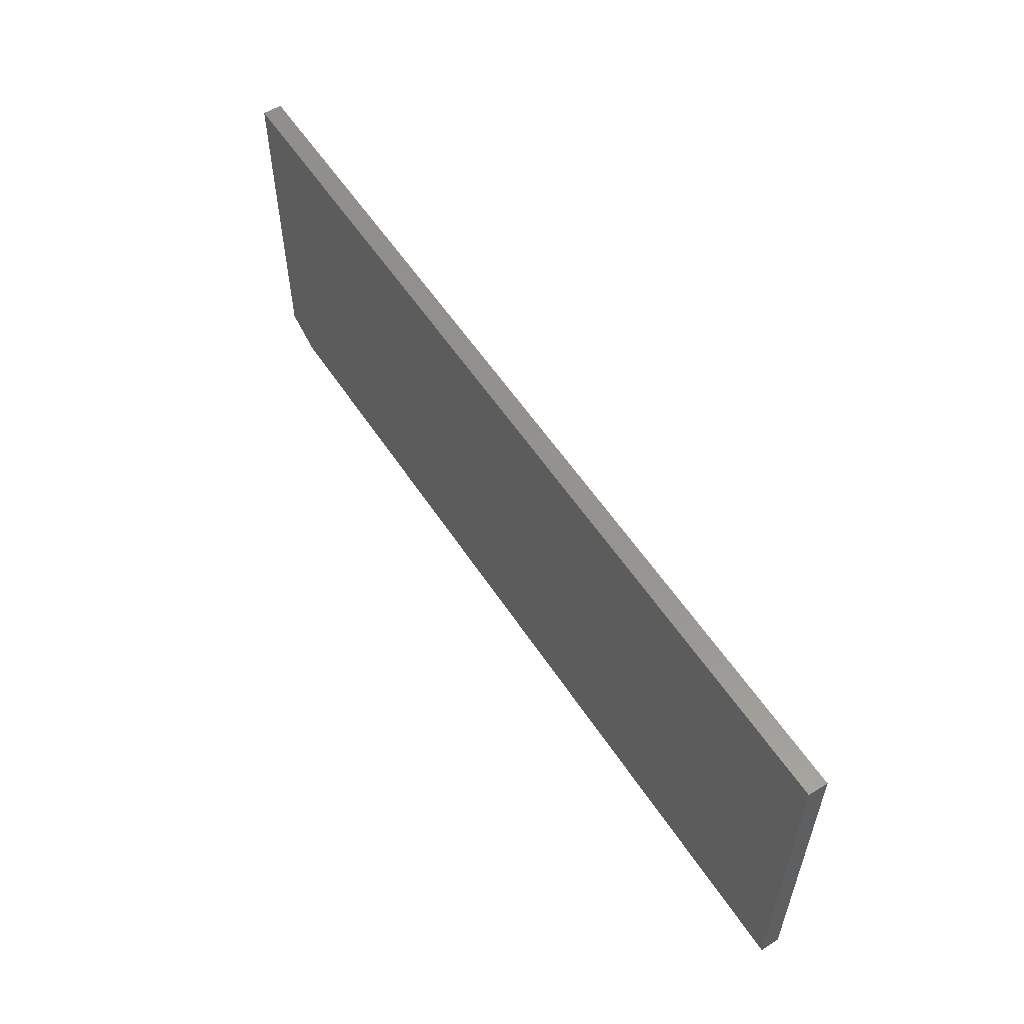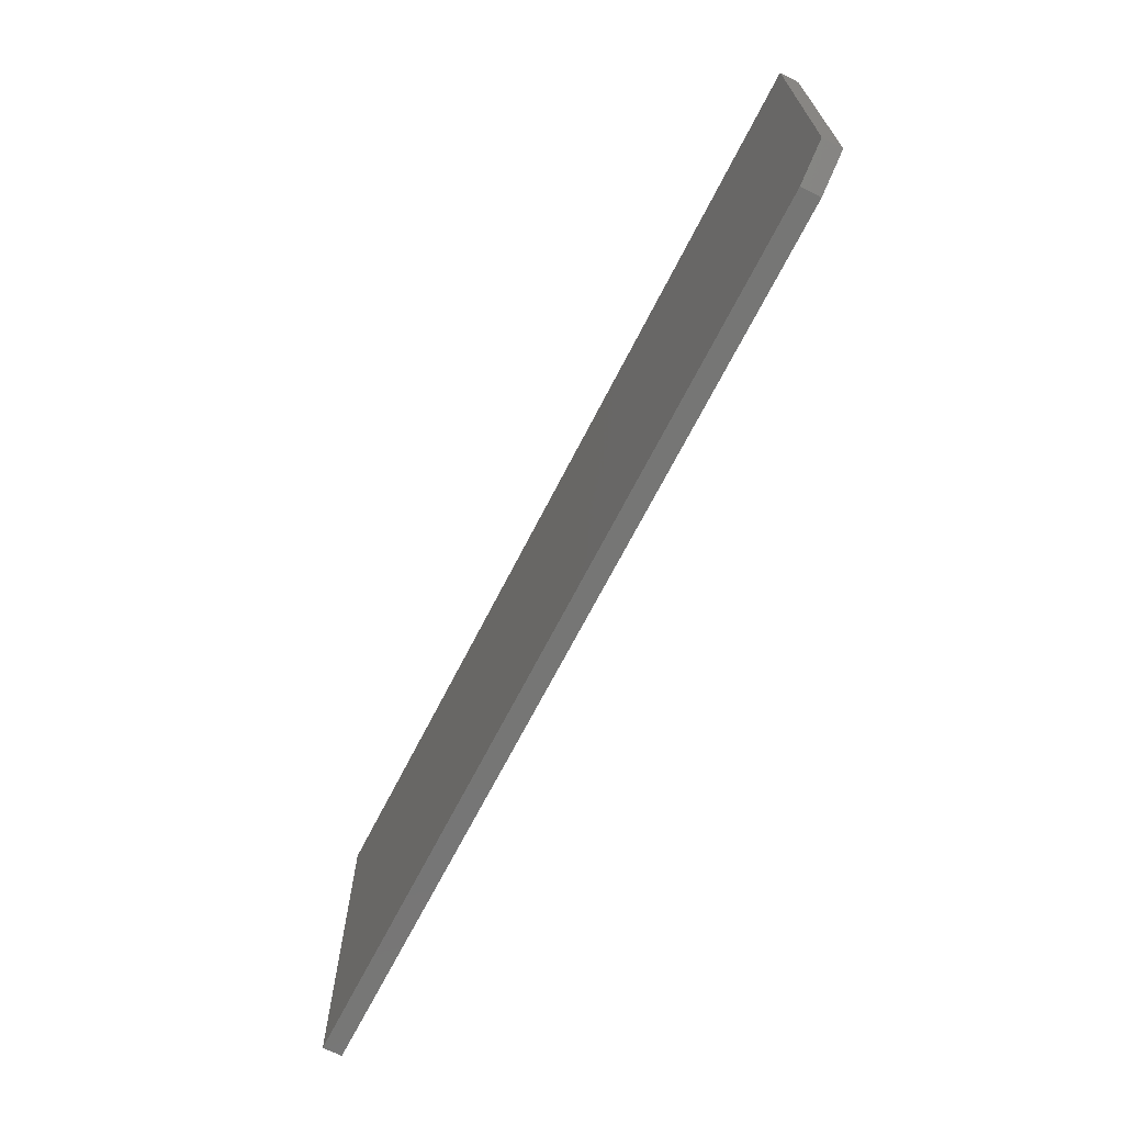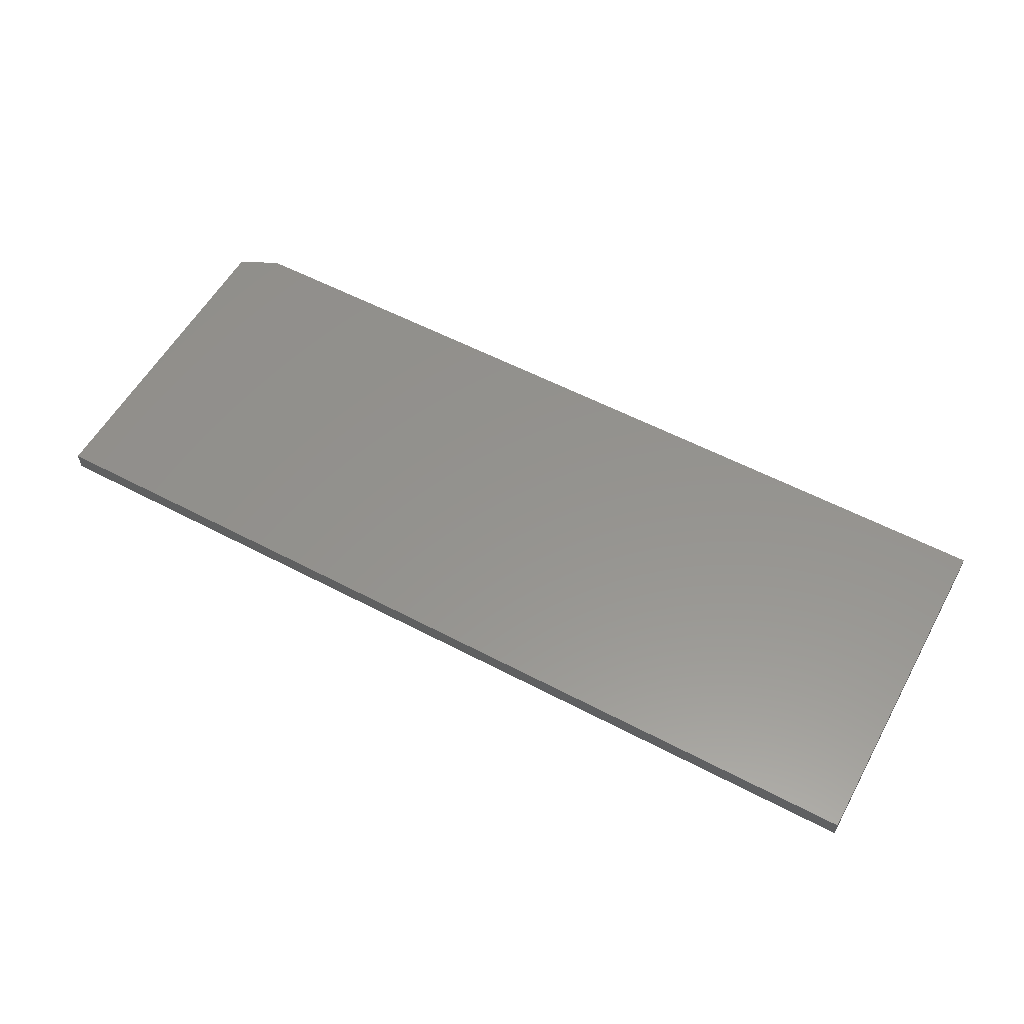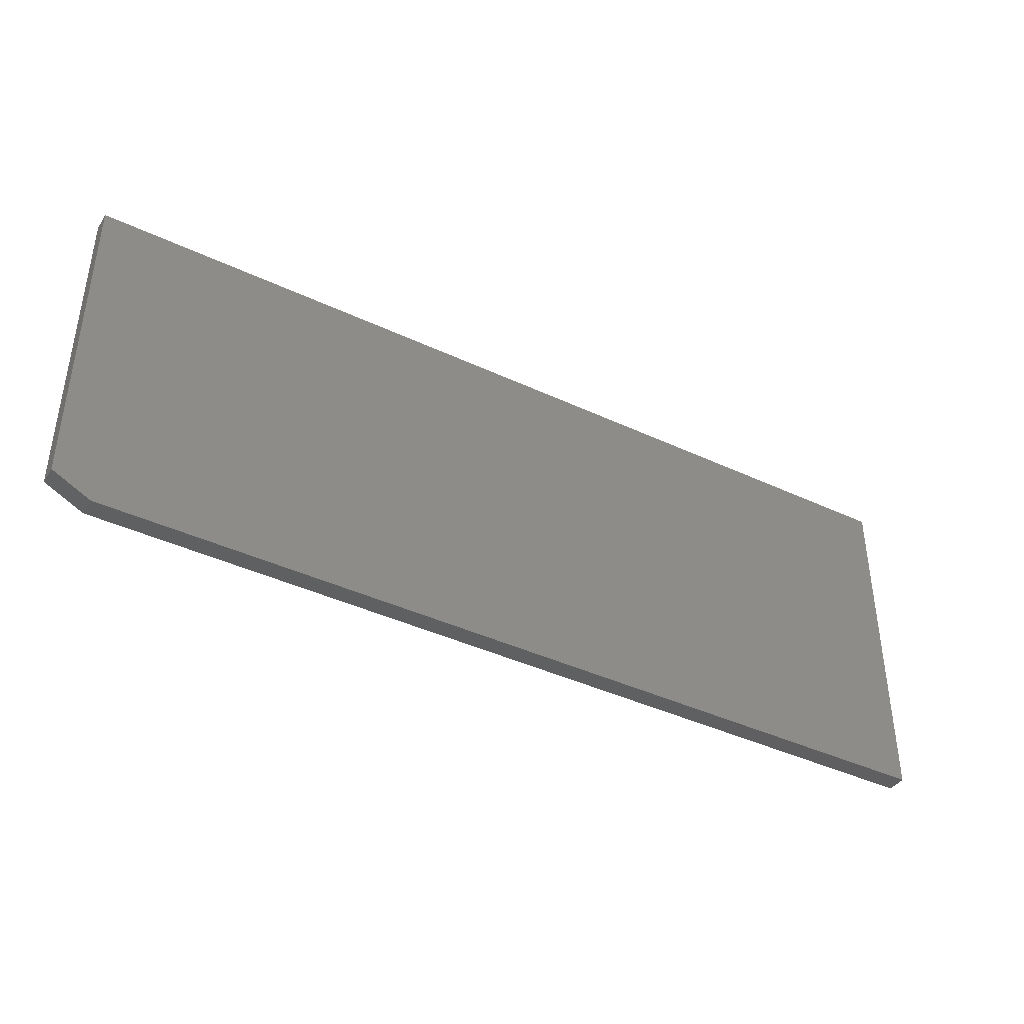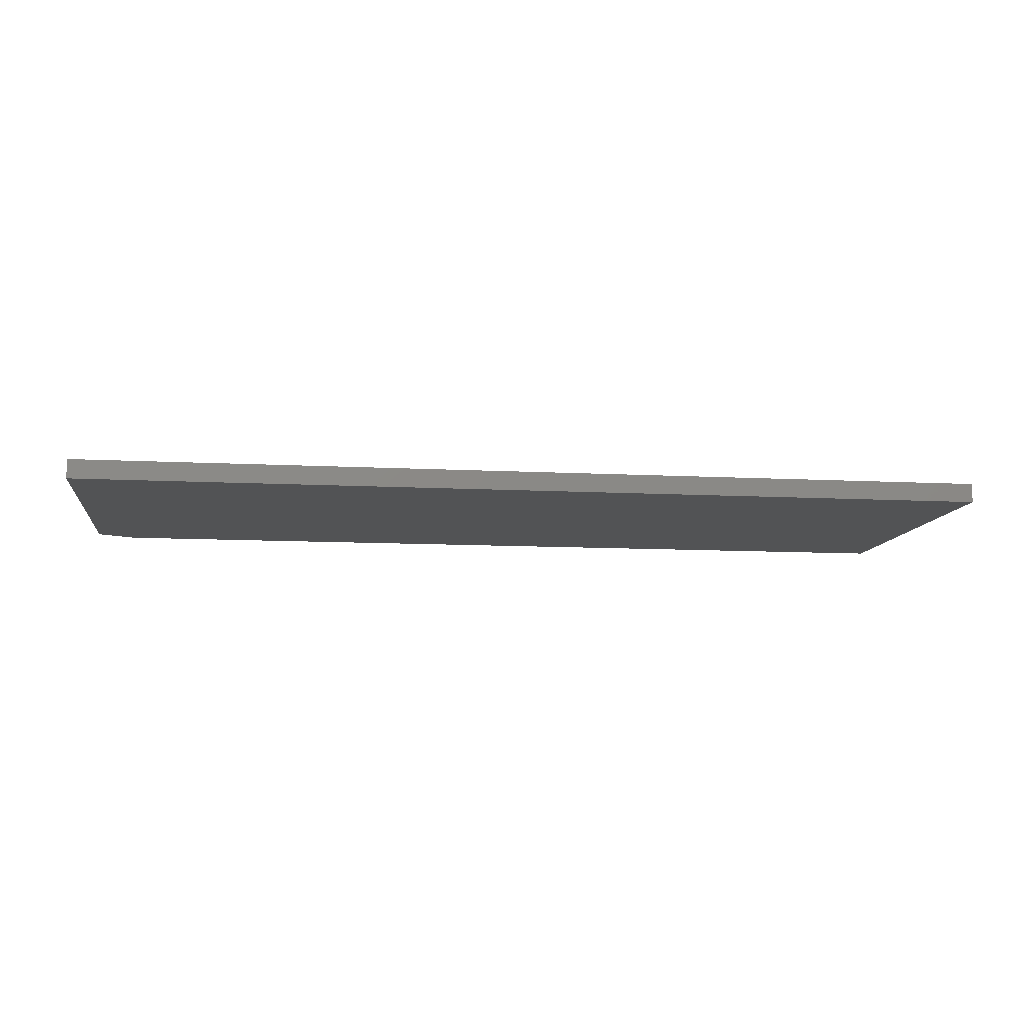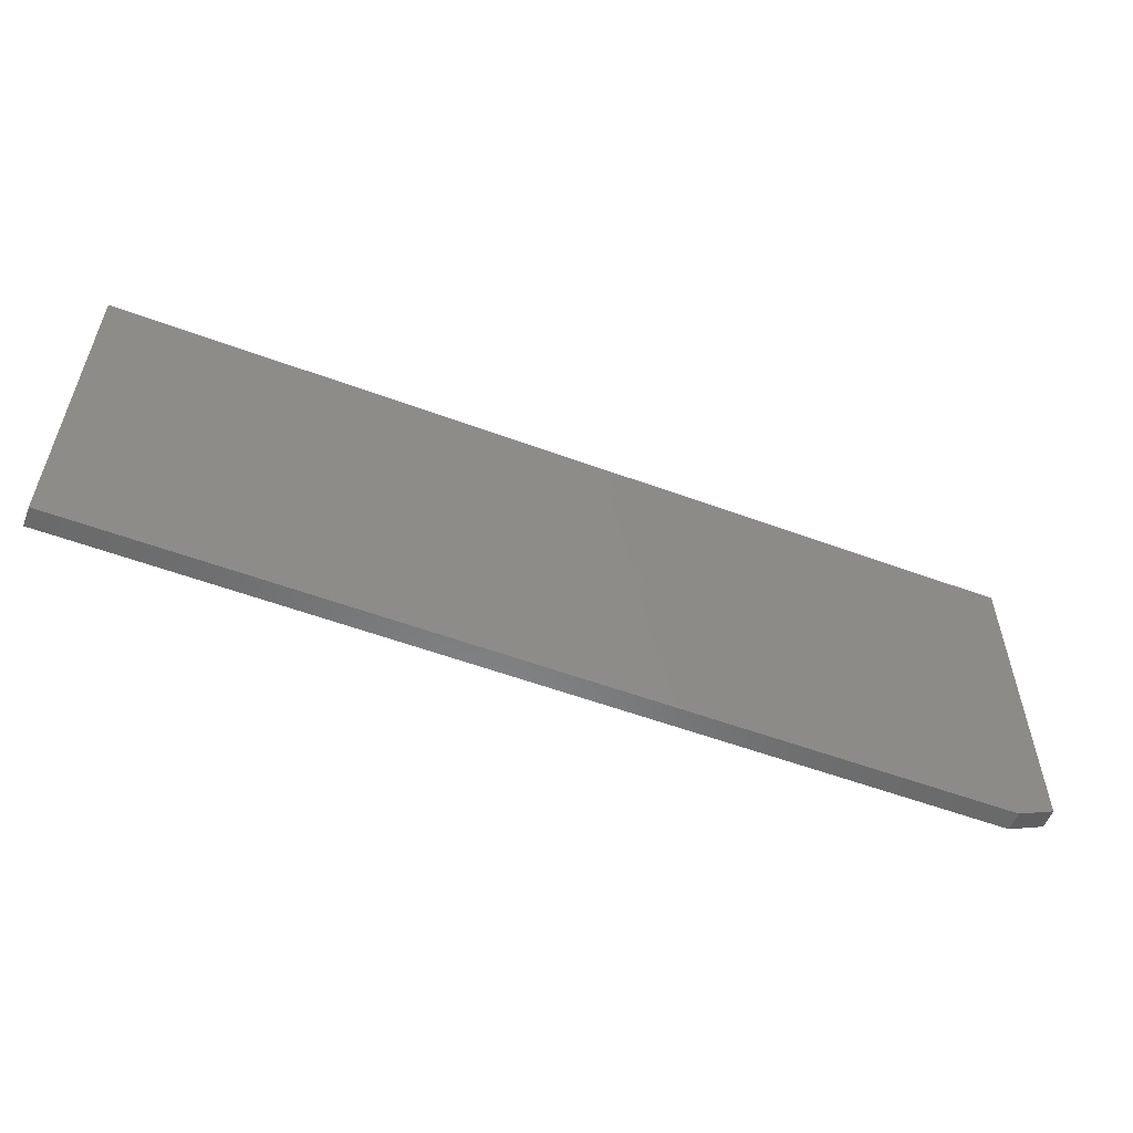
<metadata>
{"format":"stl","ext":"stl","renderer":"f3d","projection":"perspective","resolution":1024,"background":"white","views":[{"elev":56.4,"azim":-122.8,"up":"+Y"},{"elev":-68.3,"azim":63.0,"up":"+Y"},{"elev":56.6,"azim":-151.2,"up":"+Z"},{"elev":-40.5,"azim":150.0,"up":"+Y"},{"elev":-10.3,"azim":172.2,"up":"+Z"},{"elev":-55.8,"azim":-21.2,"up":"+Y"}]}
</metadata>
<code>
# stl→obj: 10 verts, 16 faces
v 0.75 0.2872 0.03125
v -0.75 0.2872 0.03125
v 0.75 -0.25 0.03125
v -0.75 -0.2812 0.03125
v 0.6875 -0.2812 0.03125
v 0.6875 -0.2812 0
v -0.75 -0.2812 0
v 0.75 -0.25 0
v -0.75 0.2872 0
v 0.75 0.2872 0
f 1 2 3
f 3 2 4
f 3 4 5
f 6 7 8
f 8 7 9
f 8 9 10
f 3 8 1
f 1 8 10
f 4 7 5
f 5 7 6
f 3 5 8
f 8 5 6
f 2 9 4
f 4 9 7
f 1 10 2
f 2 10 9

</code>
